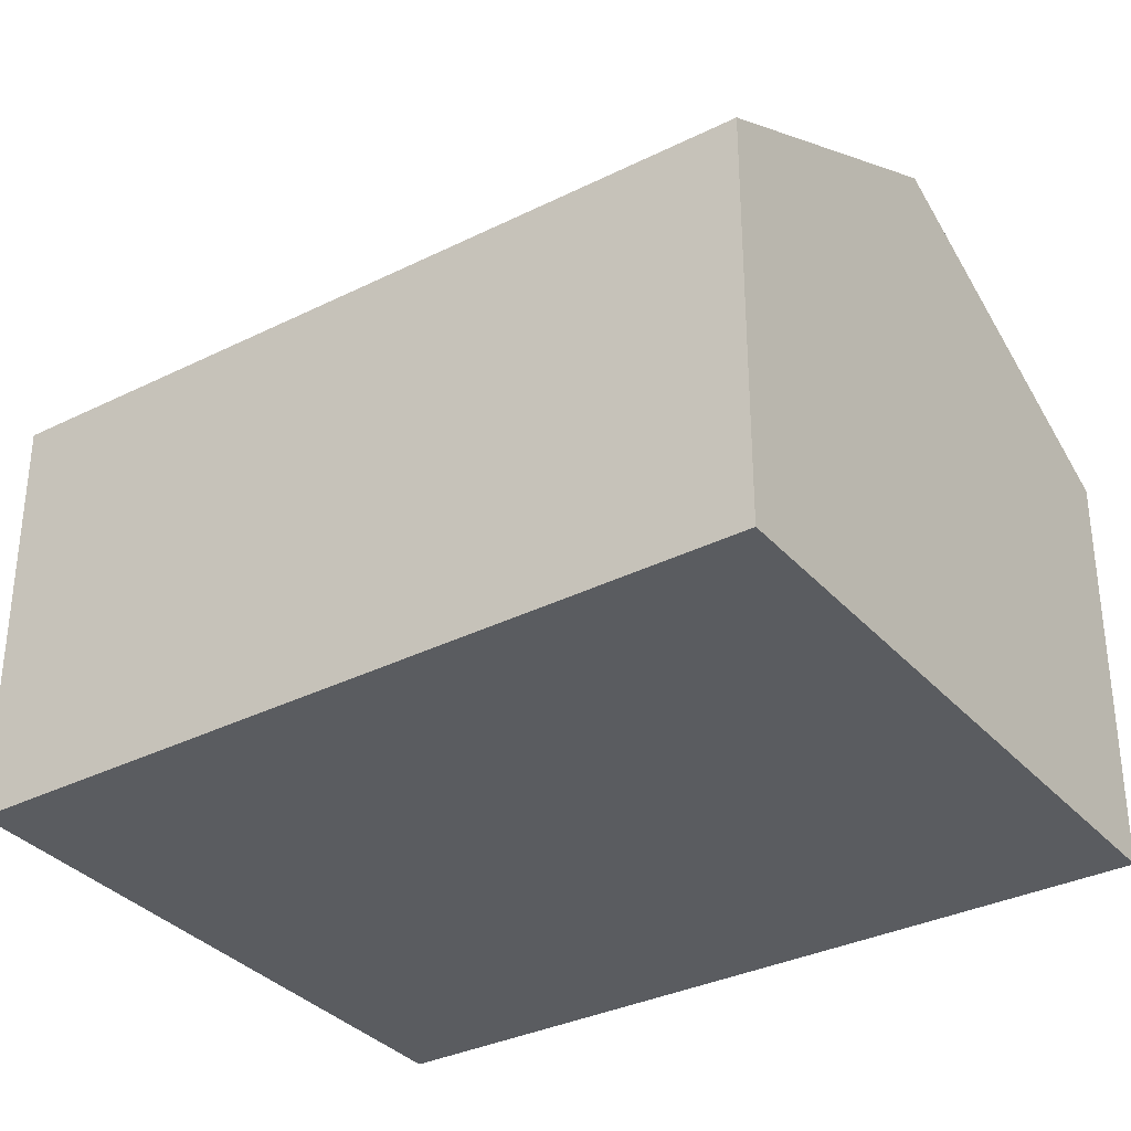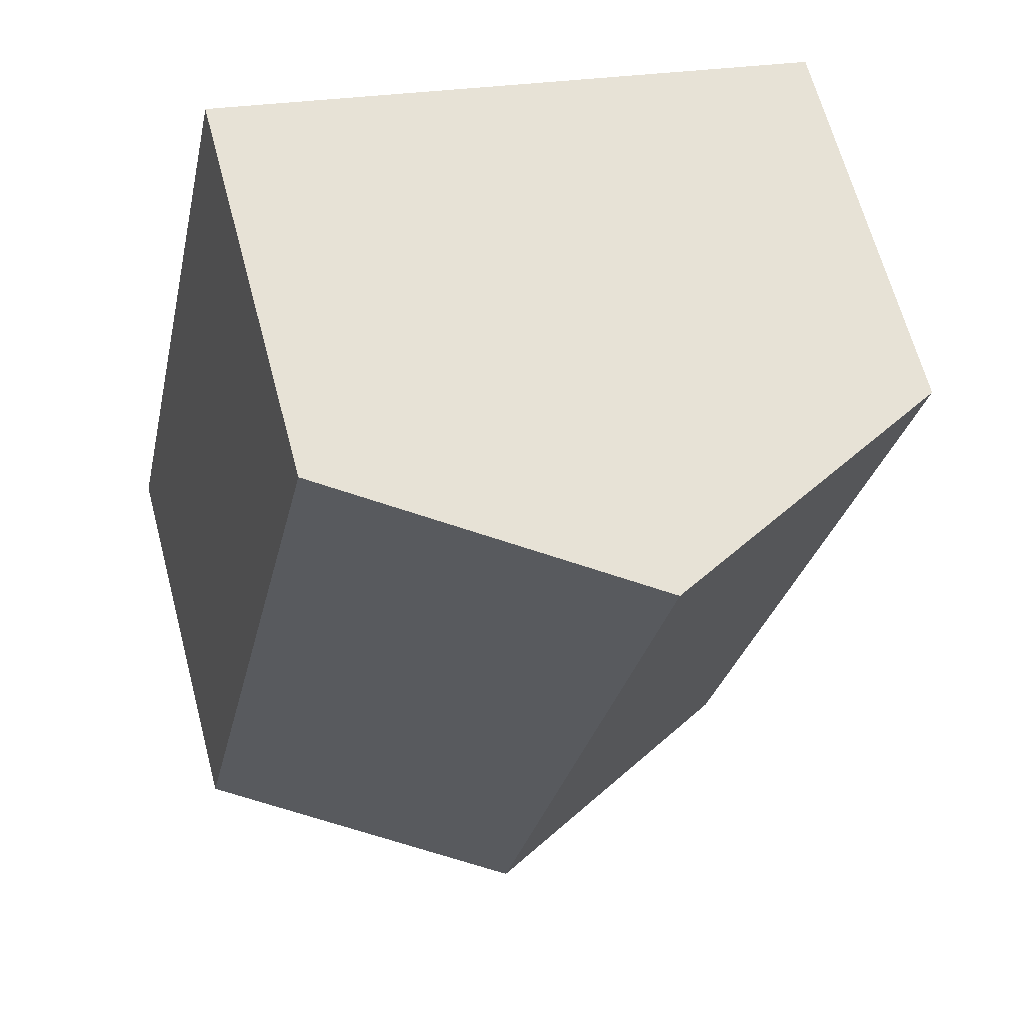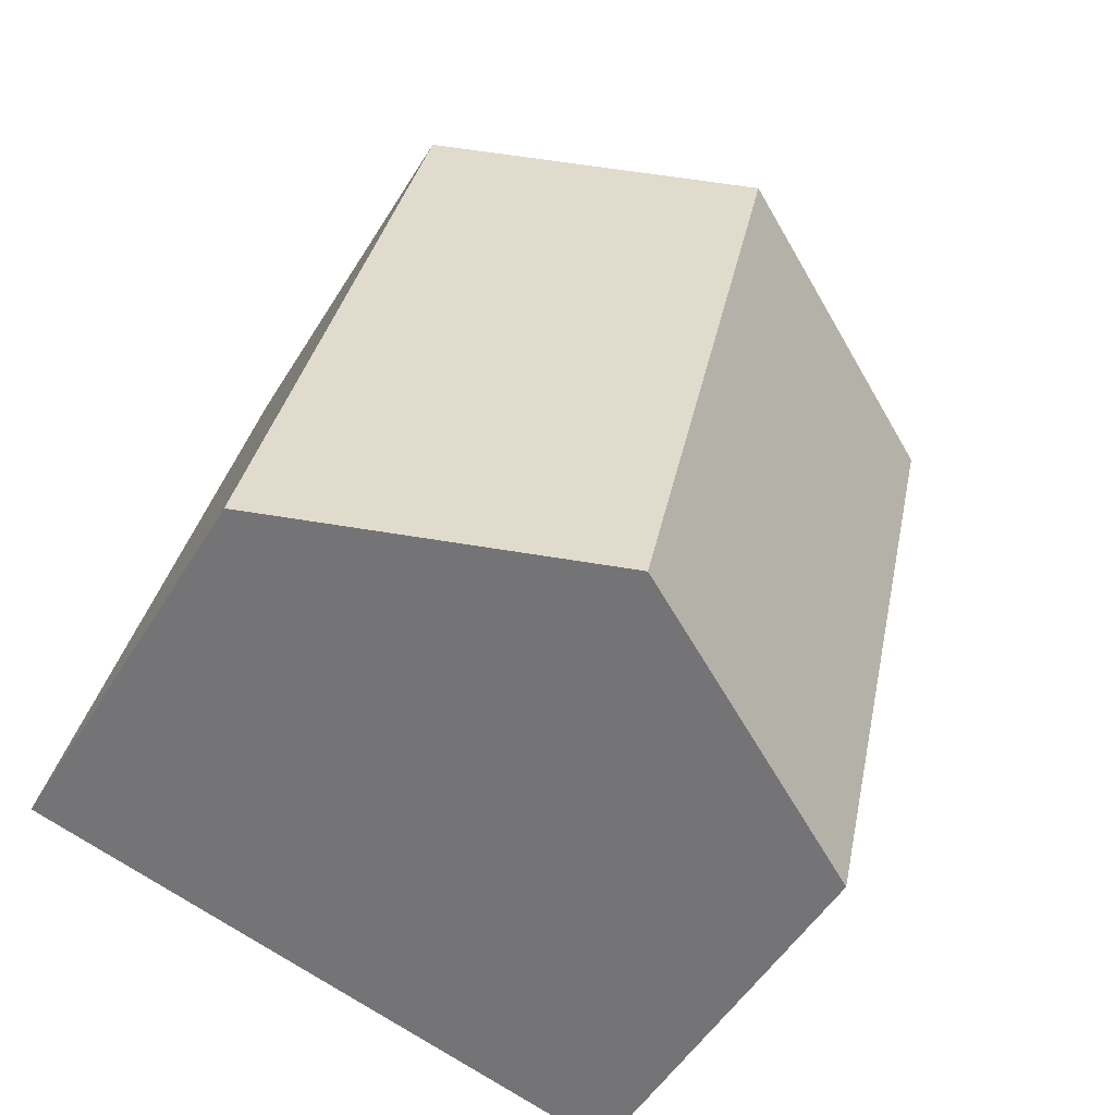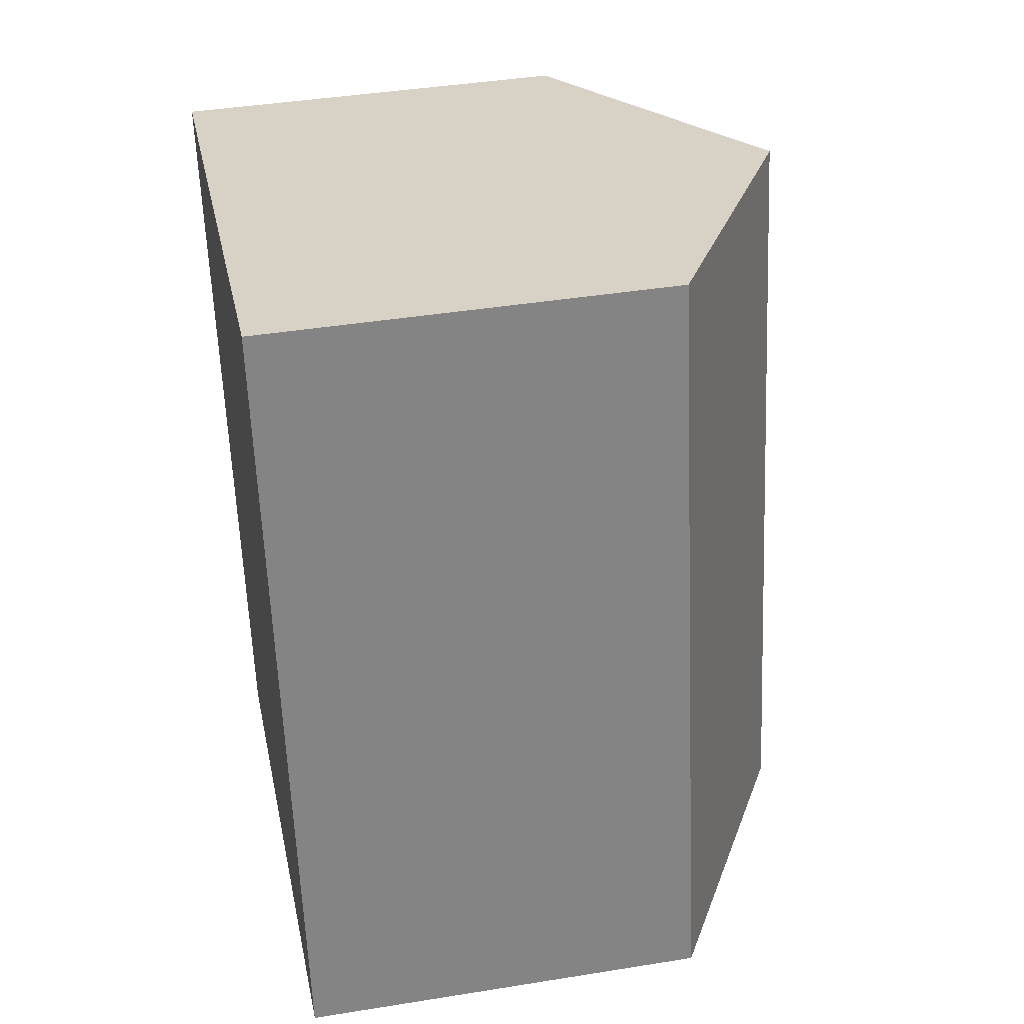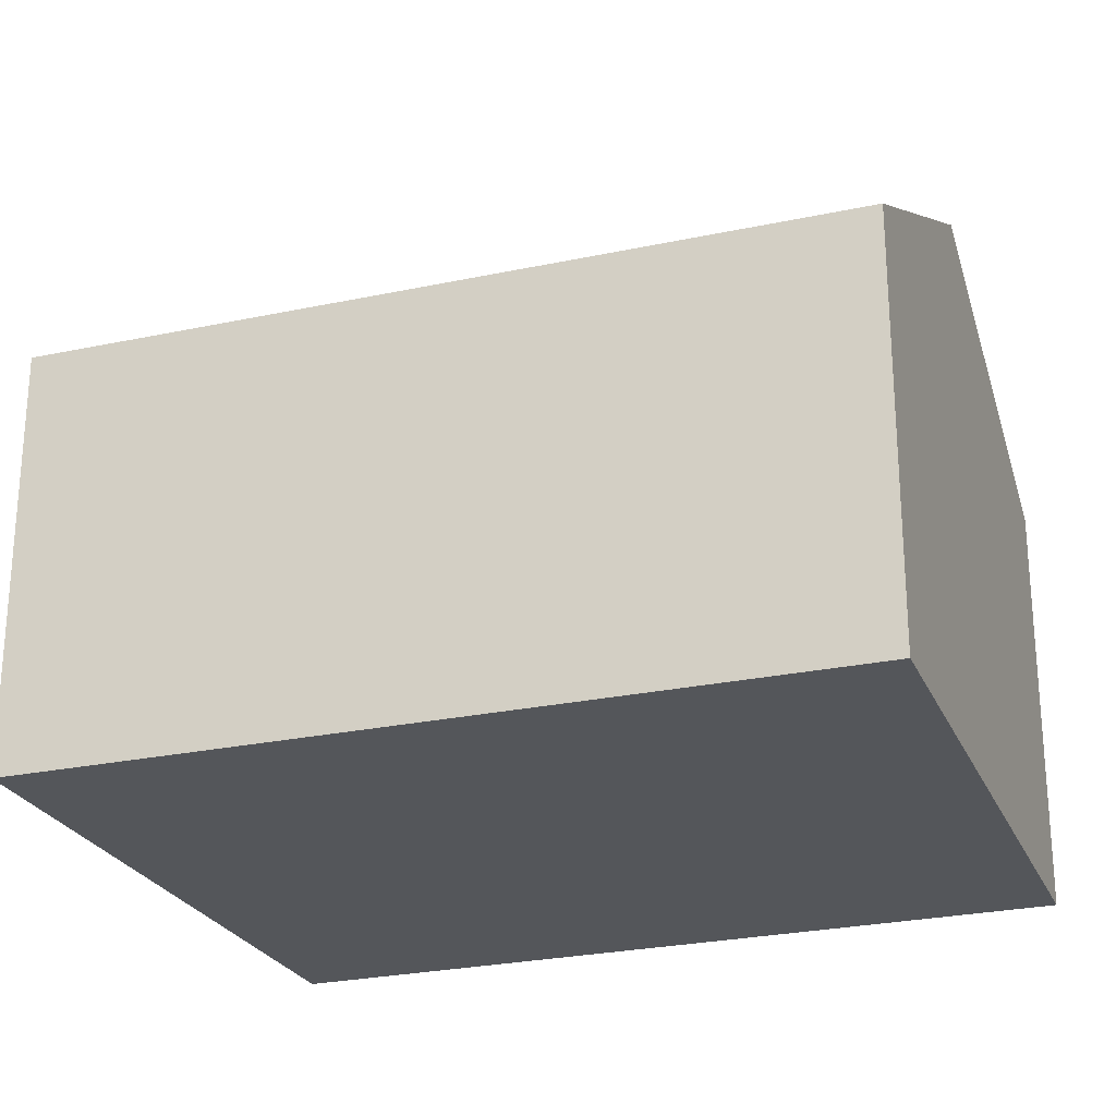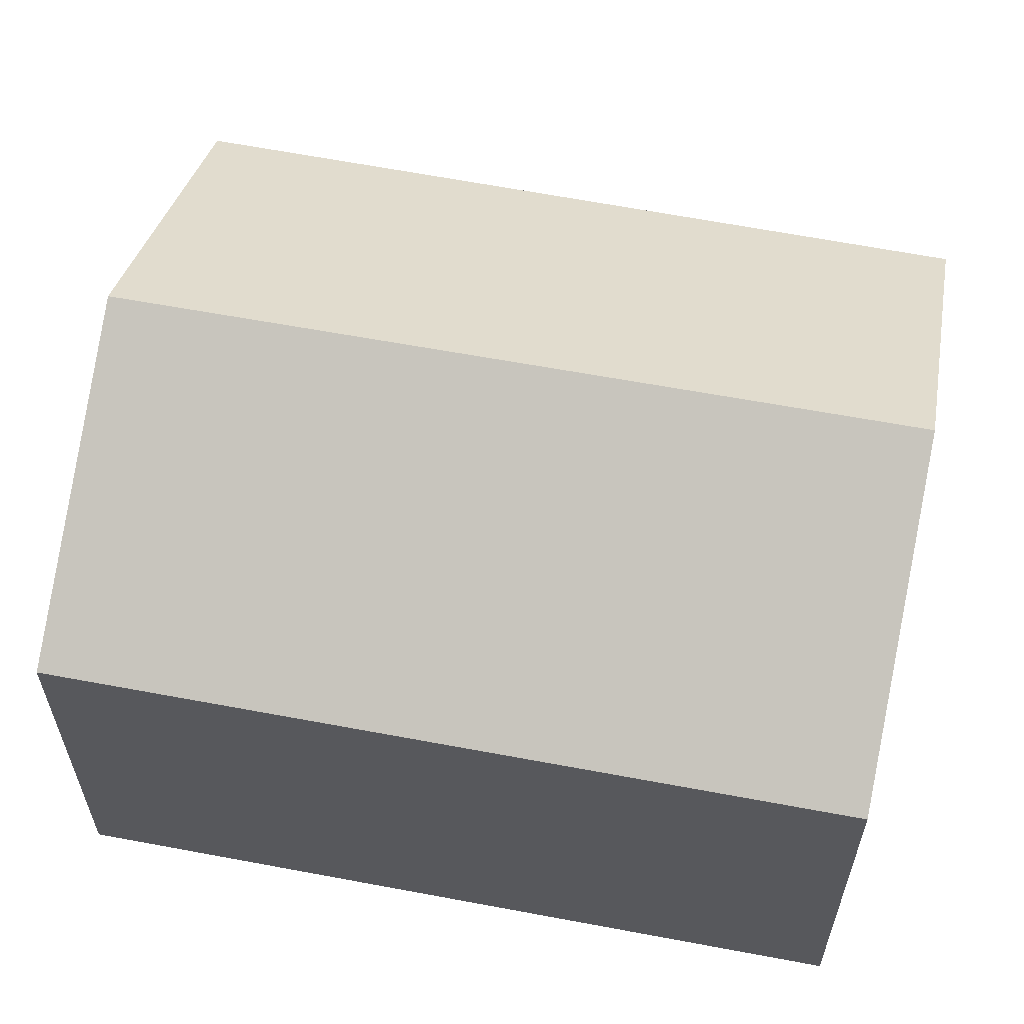
<metadata>
{"format":"obj","ext":"obj","renderer":"f3d","projection":"perspective","resolution":1024,"background":"white","views":[{"elev":-33.9,"azim":-68.5,"up":"+Y"},{"elev":65.4,"azim":165.1,"up":"+Z"},{"elev":-51.6,"azim":149.4,"up":"+Z"},{"elev":41.4,"azim":78.9,"up":"+Z"},{"elev":-25.4,"azim":96.8,"up":"+Y"},{"elev":60.8,"azim":88.7,"up":"+Y"}]}
</metadata>
<code>
v  0 2.502 1.532e-16
v  2.966 3.565 -4.271
v  1.078 2.535 -4.692
v  1.944 3.565 0.461
v  4.891 2.515 -3.842
v  3.863 2.515 0.917
v  1.078 2.873e-16 -4.692
v  0 0 0
v  1.944 -2.823e-17 0.461
v  3.863 -5.615e-17 0.917
v  4.891 2.353e-16 -3.842
v  2.966 2.615e-16 -4.271
g defaultobject
f 1 2 3
f 2 1 4
f 5 4 6
f 4 5 2
f 7 1 3
f 1 7 8
f 8 4 1
f 4 8 6
f 6 8 9
f 6 9 10
f 10 5 6
f 5 10 11
f 2 7 3
f 7 2 5
f 7 5 12
f 12 5 11
f 9 11 10
f 11 9 8
f 11 8 12
f 12 8 7

</code>
